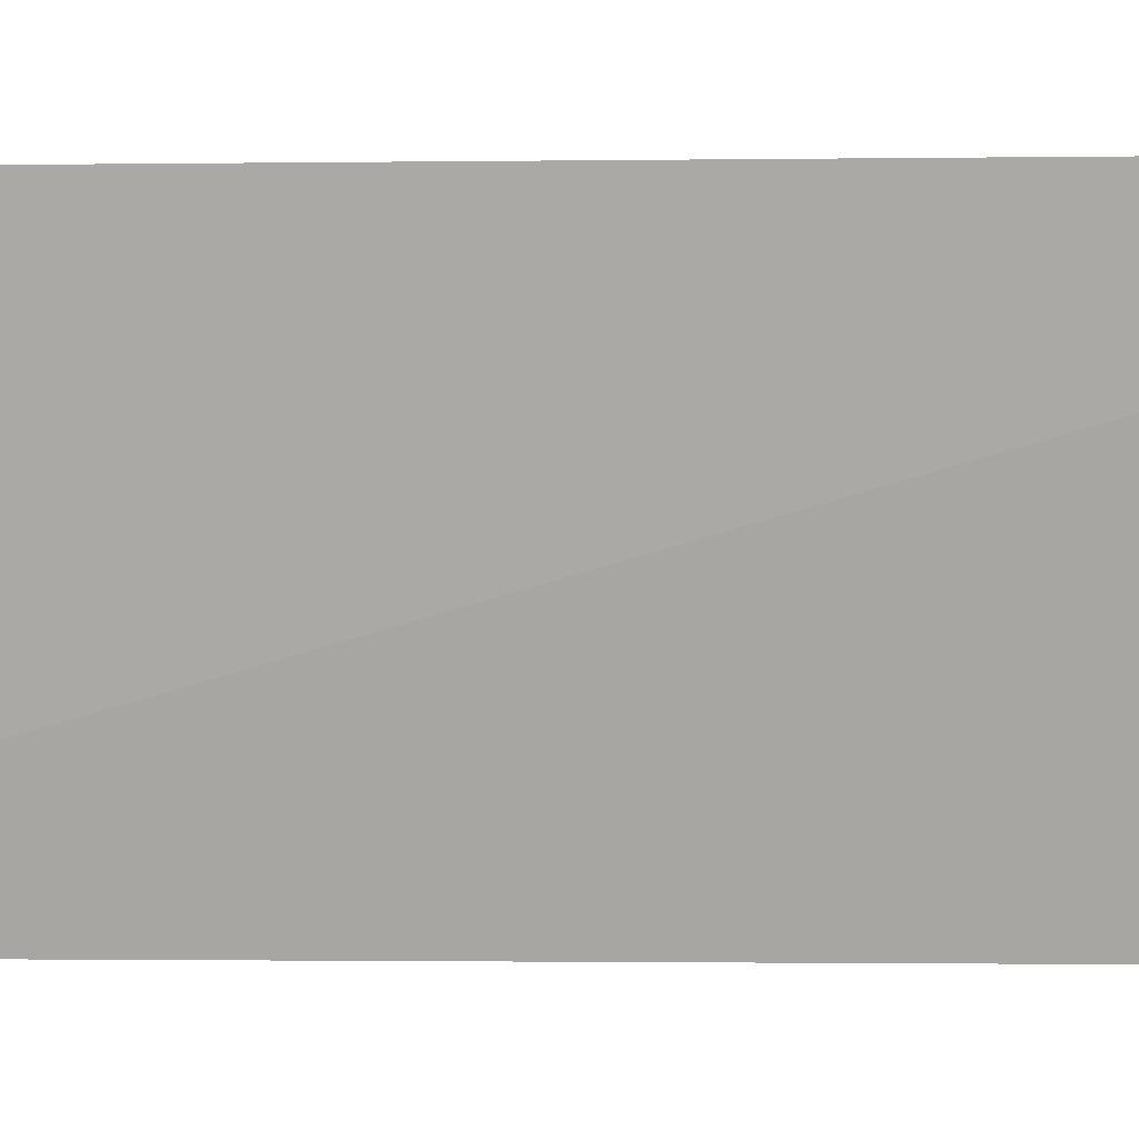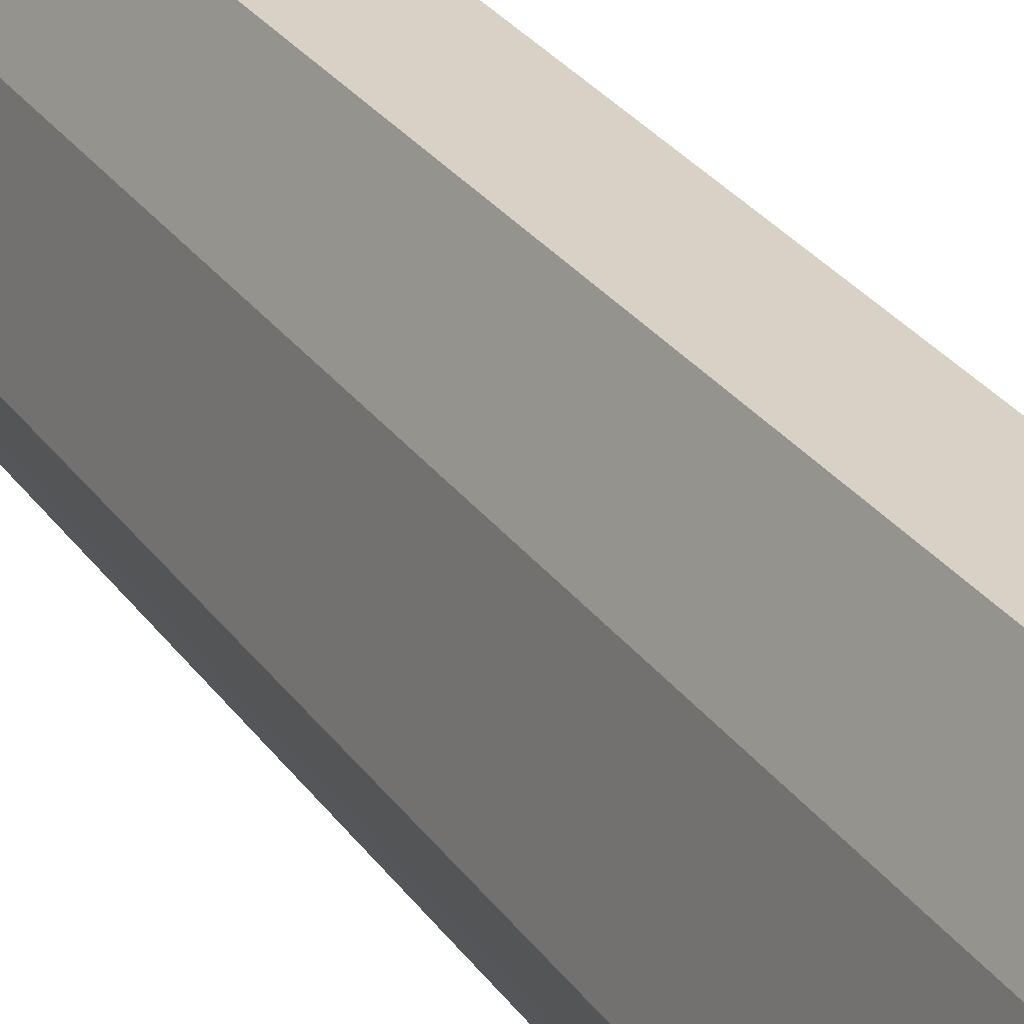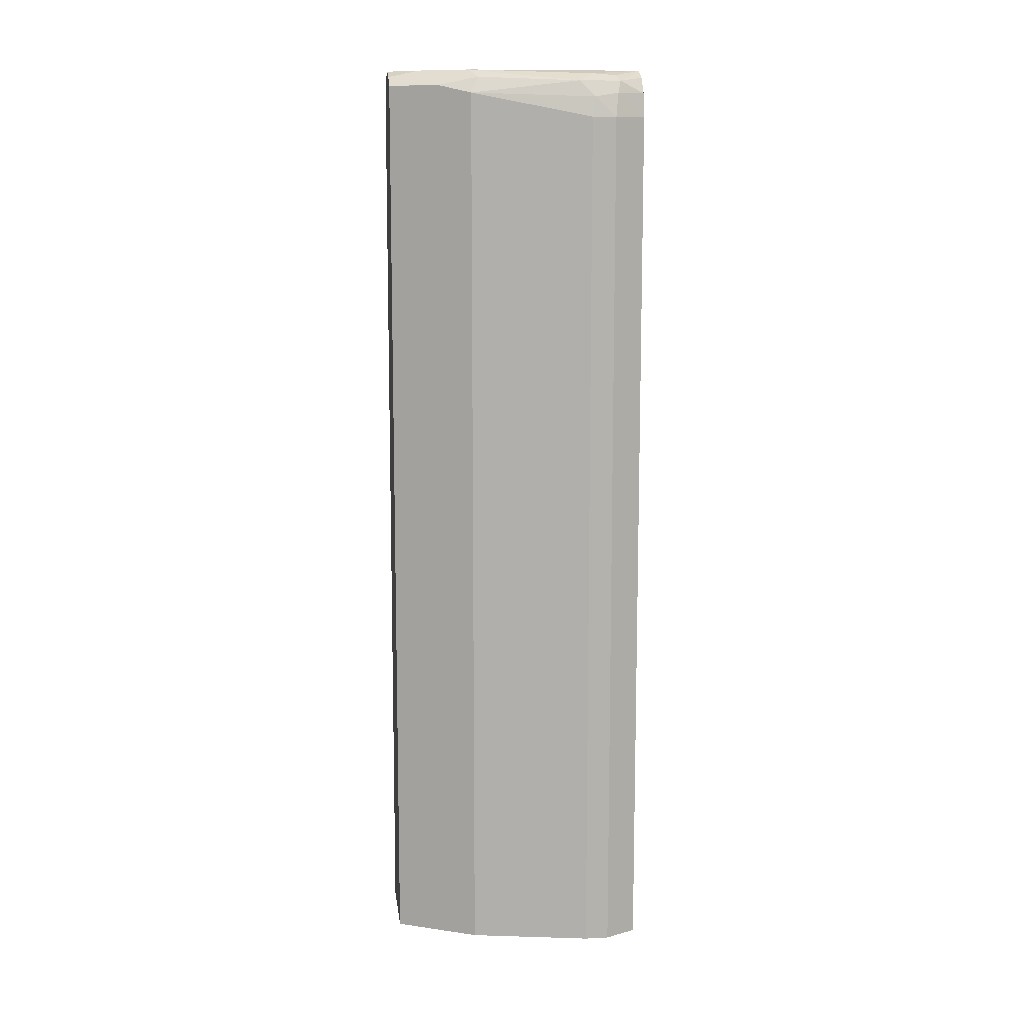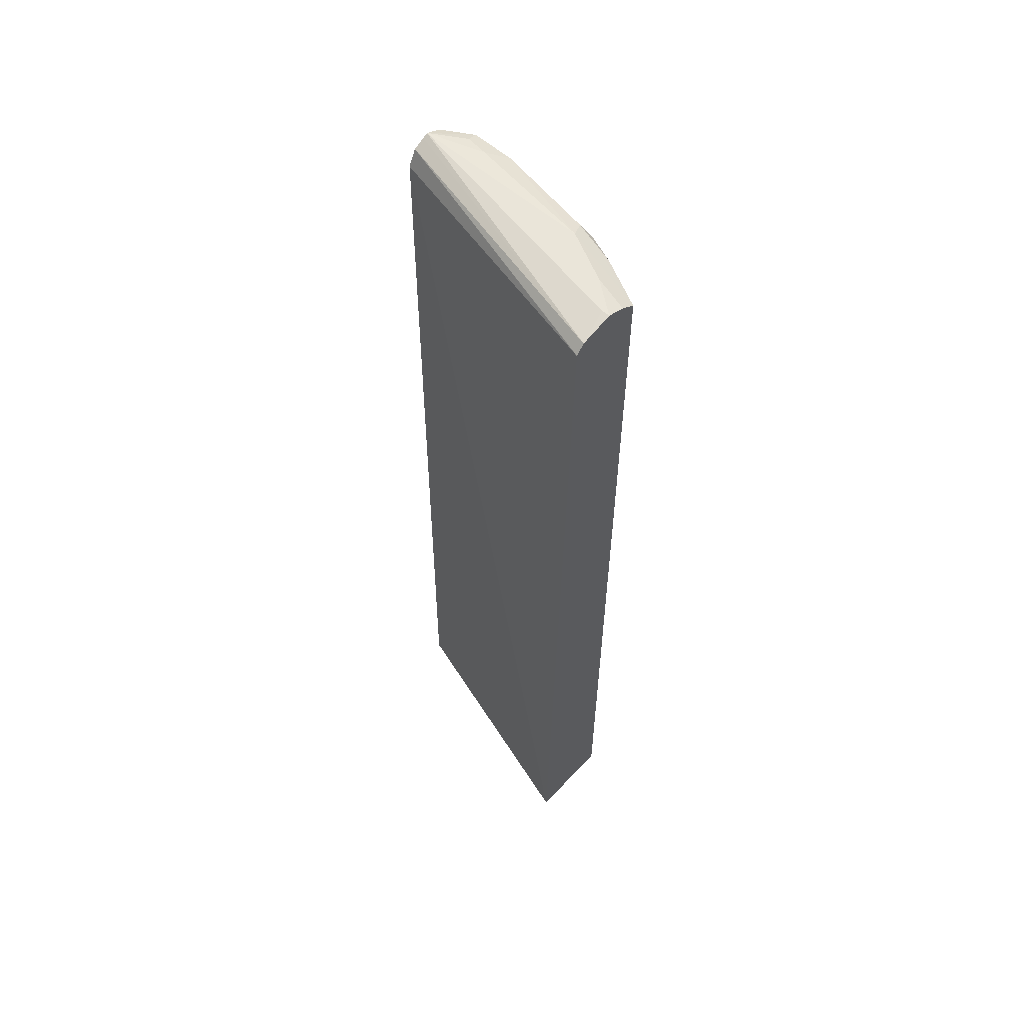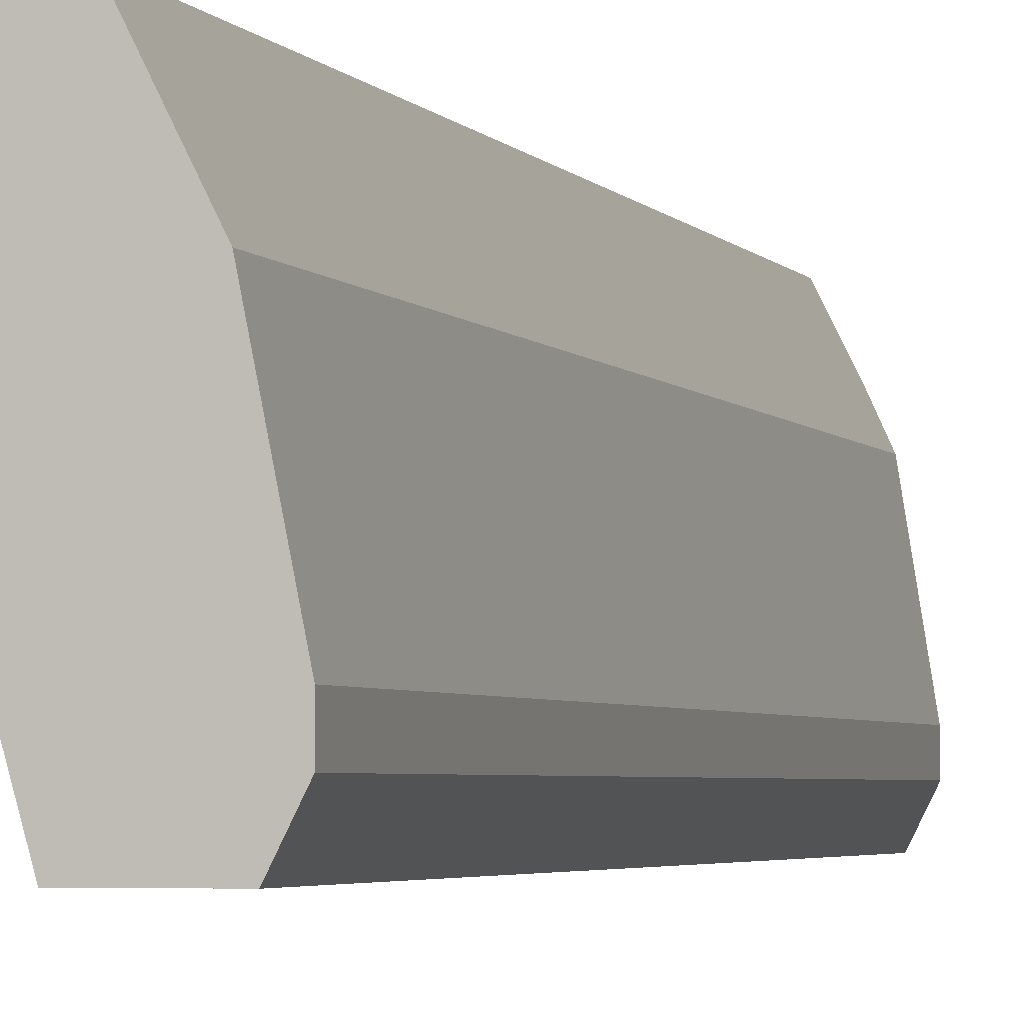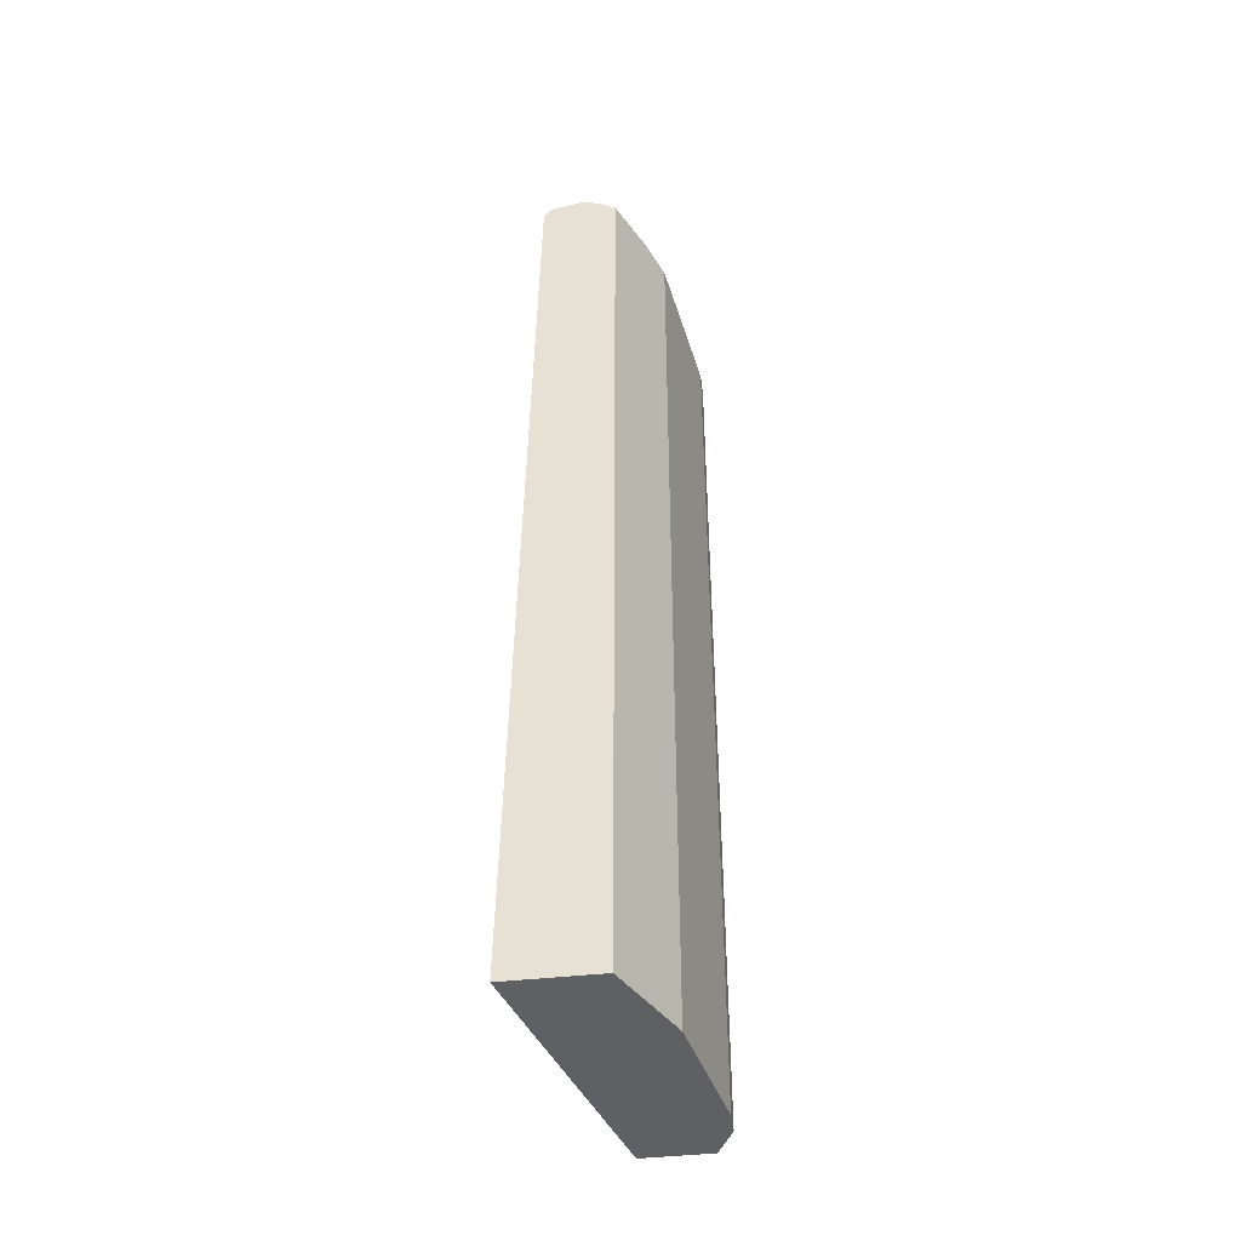
<metadata>
{"format":"obj","ext":"obj","renderer":"f3d","projection":"perspective","resolution":1024,"background":"white","views":[{"elev":-0.7,"azim":-85.8,"up":"+Z"},{"elev":27.6,"azim":152.6,"up":"+Z"},{"elev":10.8,"azim":82.9,"up":"+Y"},{"elev":57.7,"azim":-47.6,"up":"+Y"},{"elev":-3.1,"azim":15.8,"up":"+Z"},{"elev":-43.8,"azim":7.5,"up":"+Y"}]}
</metadata>
<code>
v 0.4503 0.6753 0.4609
v 0.4824 0.6753 0.4181
v 0.4503 0.6753 0.4503
v 0.4075 0.6659 0.4609
v 0.4739 0.6668 0.4609
v 0.5146 0.6753 0.3538
v 0.4932 0.654 0.4609
v 0.5146 0.6753 0.1186
v 0.5079 0.672 0.1186
v 0.4932 0.6646 0.1186
v 0.3969 0.654 0.4609
v 0.536 0.6646 0.3431
v 0.5628 0.6592 0.2091
v 0.5414 0.6699 0.1876
v 0.4932 0.6538 0.4609
v 0.5253 0.6539 0.3967
v 0.5307 0.6592 0.3699
v 0.5468 0.6673 0.1568
v 0.5628 0.6592 0.1528
v 0.5362 0.6647 0.1186
v 0.4824 0.6432 0.1186
v 0.3967 0.6538 0.4609
v 0.5468 0.6432 0.3538
v 0.5736 0.6378 0.1876
v 0.5709 0.6432 0.1568
v 0.5039 0.6325 0.4396
v 0.5146 0.6432 0.4181
v 0.4932 -0.5679 0.4609
v 0.4933 -0.5679 0.4606
v 0.5517 0.6432 0.1186
v 0.4718 -0.5679 0.1186
v 0.3764 -0.5679 0.4609
v 0.5789 0.611 0.193
v 0.5468 -0.5679 0.3538
v 0.5789 0.611 0.1608
v 0.5578 0.611 0.1186
v 0.5039 -0.5679 0.4396
v 0.5146 -0.5679 0.4181
v 0.5578 -0.5679 0.1186
v 0.5789 -0.5679 0.193
v 0.5789 -0.5679 0.1608
f 23 38 34
f 23 27 38
f 16 23 17
f 23 33 24
f 21 32 22
f 21 31 32
f 19 30 20
f 19 25 30
f 15 27 16
f 15 29 26
f 15 28 29
f 15 26 27
f 14 19 18
f 13 19 14
f 23 34 40
f 13 25 19
f 16 27 23
f 23 40 33
f 28 40 34
f 24 35 25
f 13 24 25
f 35 39 36
f 35 41 39
f 33 41 35
f 33 40 41
f 28 37 29
f 28 38 37
f 28 34 38
f 28 41 40
f 28 39 41
f 28 31 39
f 28 32 31
f 26 38 27
f 26 37 38
f 26 29 37
f 25 36 30
f 25 35 36
f 24 33 35
f 13 23 24
f 12 17 23
f 1 28 15
f 4 9 10
f 4 8 9
f 2 7 6
f 2 5 7
f 1 5 2
f 1 7 5
f 1 15 7
f 4 10 11
f 1 32 28
f 1 11 22
f 1 4 11
f 1 3 4
f 1 8 3
f 1 6 8
f 1 2 6
f 12 23 13
f 1 22 32
f 6 12 13
f 3 8 4
f 6 14 8
f 10 22 11
f 10 21 22
f 8 10 9
f 8 21 10
f 8 31 21
f 6 13 14
f 8 36 39
f 8 30 36
f 8 20 30
f 8 39 31
f 8 19 20
f 8 18 19
f 8 14 18
f 7 17 12
f 7 16 17
f 7 15 16
f 6 7 12

</code>
